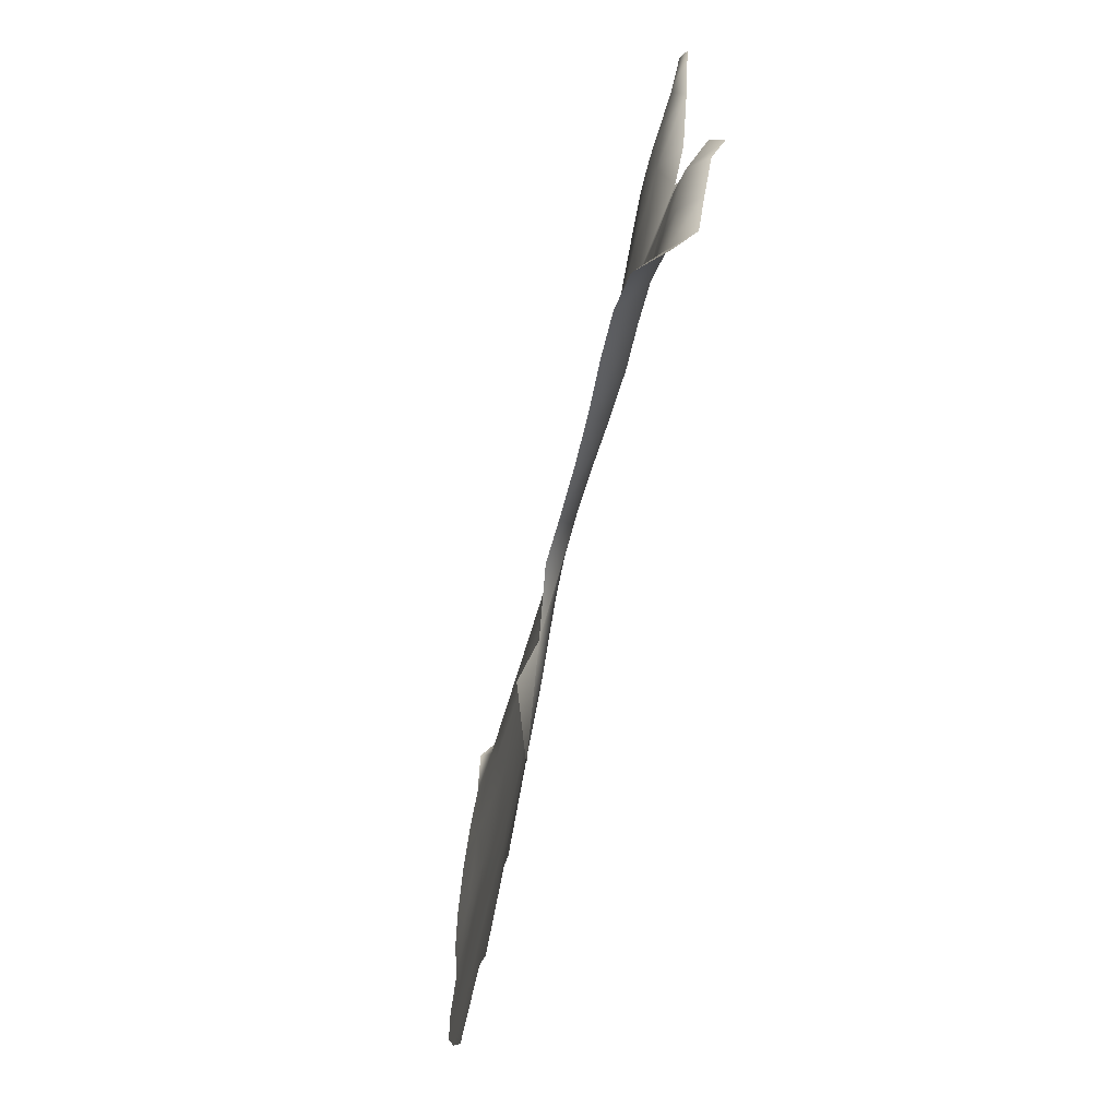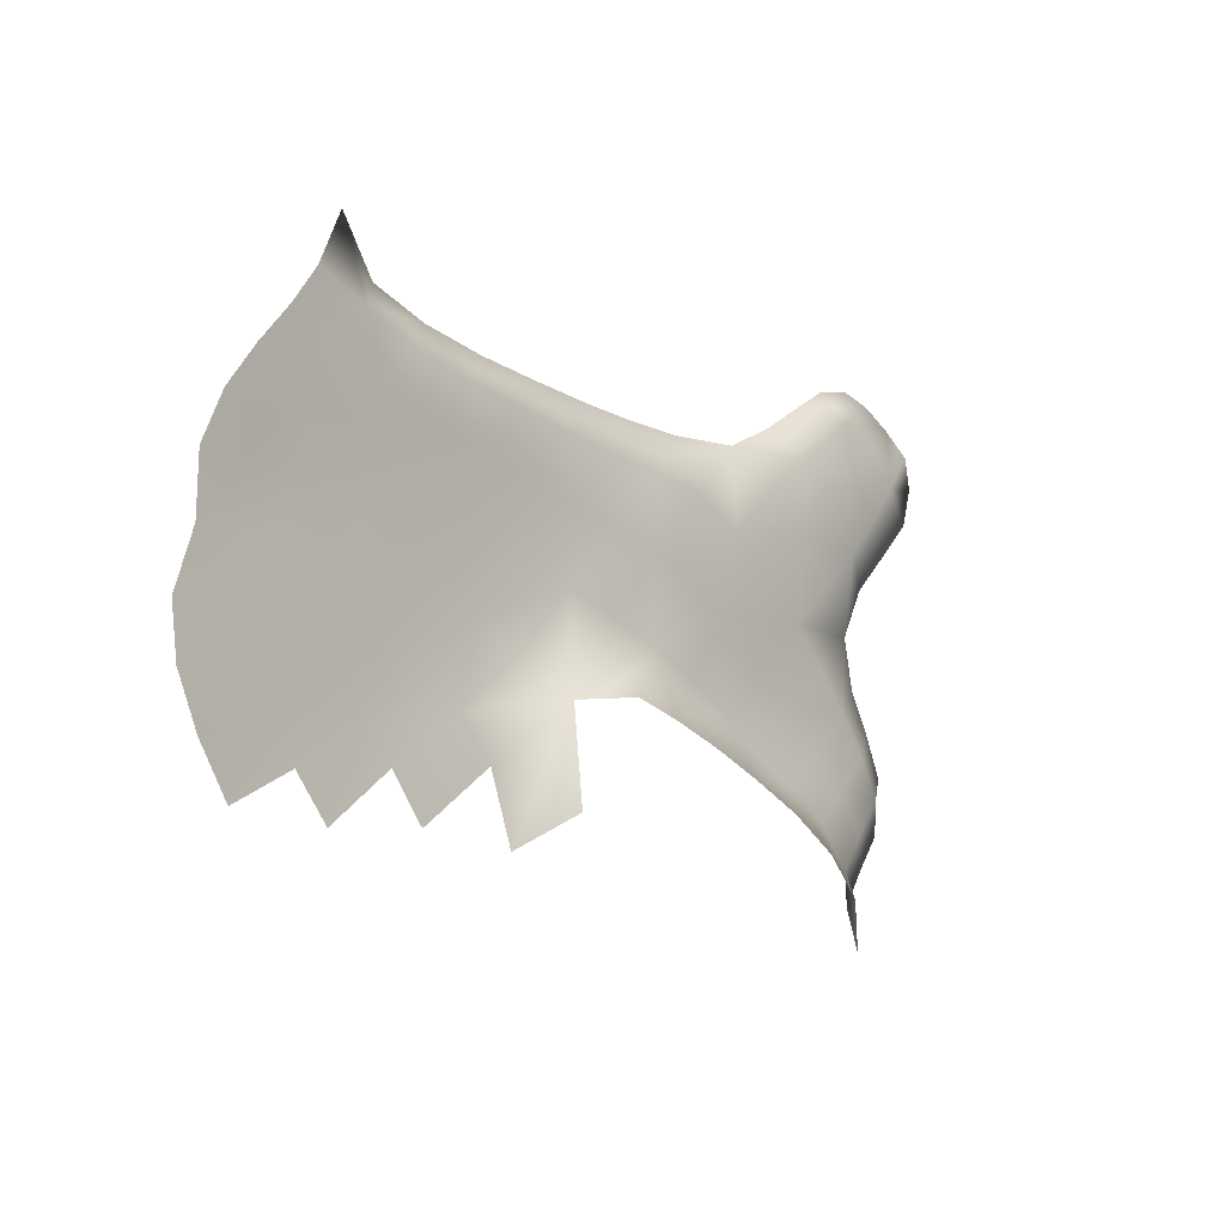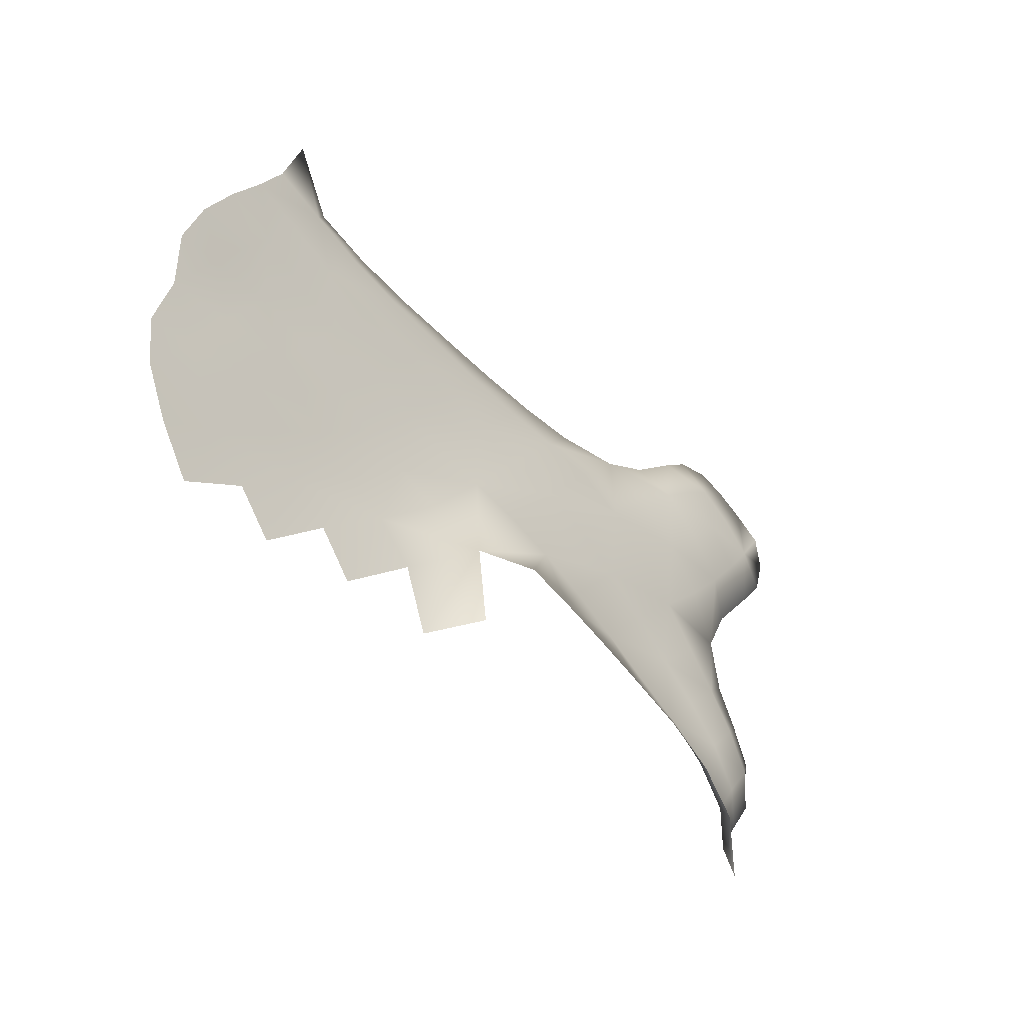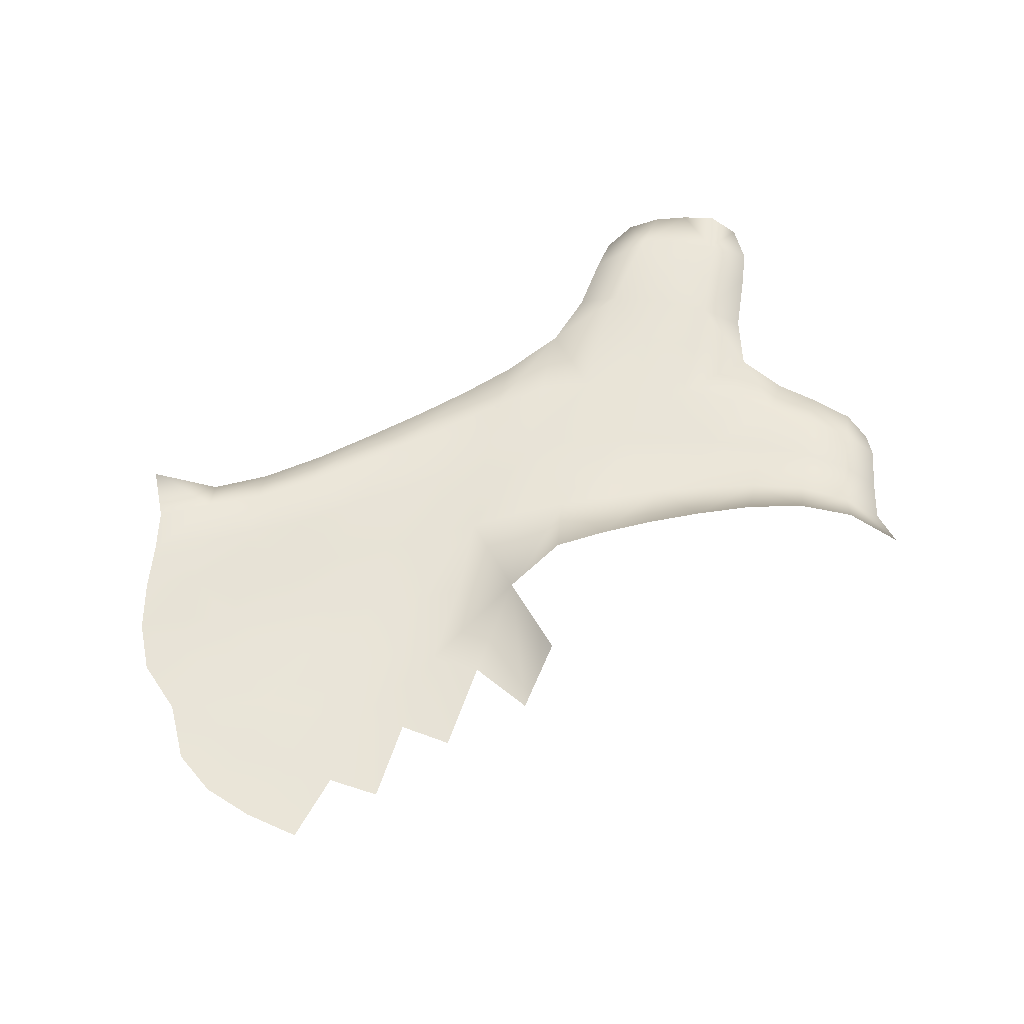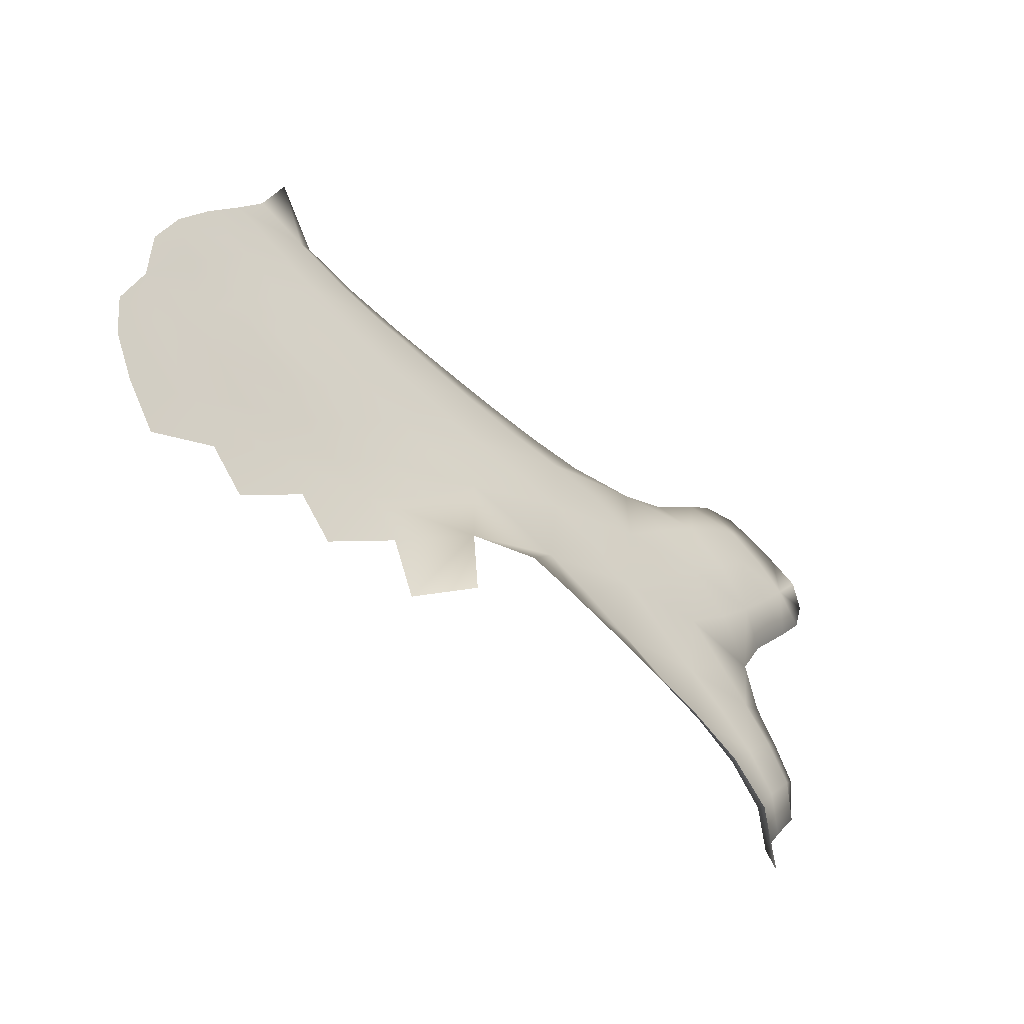
<metadata>
{"format":"obj","ext":"obj","renderer":"f3d","projection":"perspective","resolution":1024,"background":"white","views":[{"elev":-72.2,"azim":-105.0,"up":"+Z"},{"elev":-10.9,"azim":130.5,"up":"+Z"},{"elev":-38.1,"azim":130.8,"up":"+Z"},{"elev":60.1,"azim":147.0,"up":"+Y"},{"elev":-49.7,"azim":137.9,"up":"+Z"}]}
</metadata>
<code>
g PS-Area03_146
v 347.2 -2997 -3982
v 460.8 -2997 -4085
v 346.9 -2988 -4157
v -42.38 -2983 -3425
v -111 -2995 -3501
v -139.9 -2995 -3410
v -112.1 -2986 -3338
v 30.84 -2981 -3513
v -58.4 -3006 -3566
v 31.12 -2986 -3354
v 114.9 -2976 -3429
v -50.48 -2998 -3282
v 111.2 -2984 -3602
v 202.9 -2979 -3507
v 305 -2984 -3598
v 206.6 -2989 -3695
v 39.03 -3021 -3677
v 109.1 -3015 -3797
v 302 -2986 -3422
v 379.3 -3025 -3359
v 518.8 -3019 -3428
v 409.4 -2989 -3508
v 207.4 -2982 -3355
v 267 -3008 -3282
v 548.9 -2940 -4167
v 422.2 -2929 -4232
v 149.5 -2996 -3977
v 82.32 -2994 -4069
v 12.74 -3027 -4009
v 114.4 -2993 -3295
v 22.03 -3004 -3238
v 202.4 -3004 -3241
v 106.1 -3004 -3220
v 160.8 -2988 -4332
v 210.7 -2928 -4400
v 130.9 -2980 -4511
v 102 -3028 -4406
v 244.4 -2982 -4239
v 305.6 -2922 -4309
v 96.53 -2992 -4248
v 166.1 -2988 -4152
v 46.01 -3029 -4323
v 250.5 -2992 -4064
v 66.38 -3027 -3915
v 109.1 -3015 -3797
v 229.7 -2997 -3887
v 25.98 -2996 -4165
v -16.34 -3030 -4240
v -33.55 -3028 -4105
v -48.12 -3053 -4175
f 45 27 44
f 27 45 46
f 36 37 34
f 42 34 37
f 34 42 40
f 47 40 42
f 40 47 41
f 28 41 47
f 41 28 27
f 29 27 28
f 27 29 44
f 41 34 40
f 34 41 38
f 50 49 47
f 29 47 49
f 47 29 28
f 42 48 47
f 50 47 48
f 46 1 27
f 43 27 1
f 27 43 41
f 3 41 43
f 41 3 38
f 39 38 3
f 38 39 34
f 35 34 39
f 34 35 36
f 3 2 25
f 2 3 1
f 43 1 3
f 3 26 39
f 26 3 25
f 21 22 19
f 15 19 22
f 19 15 14
f 13 14 15
f 14 13 11
f 8 11 13
f 11 8 4
f 9 4 8
f 4 9 5
f 9 13 17
f 13 9 8
f 11 19 14
f 19 11 23
f 15 16 13
f 18 13 16
f 13 18 17
f 6 4 5
f 4 6 7
f 7 12 4
f 10 4 12
f 4 10 11
f 30 11 10
f 11 30 23
f 24 23 30
f 23 24 19
f 20 19 24
f 19 20 21
f 30 31 33
f 31 30 12
f 10 12 30
f 30 32 24
f 32 30 33
v 1311 -3008 -3599
v 1210 -3003 -3492
v 1364 -3000 -3469
v 1451 -3005 -3566
v 1132 -3033 -3416
v 1297 -3031 -3401
v 1717 -2984 -3228
v 1765 -2992 -3347
v 1638 -2996 -3390
v 1591 -3031 -3327
v 1826 -2992 -3433
v 1704 -2997 -3477
v 1587 -3001 -3526
v 1512 -2997 -3438
v 1516 -3025 -3828
v 1411 -3017 -3717
v 1540 -3015 -3671
v 1456 -3030 -3374
v 1756 -3021 -3729
v 1666 -3010 -3620
v 1778 -3003 -3566
v 1849 -3011 -3650
v 1898 -2996 -3520
v 1964 -3004 -3616
v 1620 -3023 -3770
v 1081 -2978 -4058
v 1284 -3007 -4206
v 1238 -2996 -4365
v 1101 -2938 -4283
v 791 -3002 -3541
v 659.8 -2996 -3568
v 518.8 -3019 -3428
v 541 -2989 -3627
v 430.8 -2987 -3708
v 305 -2984 -3598
v 409.4 -2989 -3508
v 688.1 -3035 -3437
v 797 -2949 -4071
v 698.5 -2996 -3963
v 820.4 -2995 -3914
v 926.7 -3002 -3683
v 802.6 -2994 -3716
v 928.6 -3006 -3529
v 1053 -3009 -3658
v 834 -3037 -3435
v 1058 -3007 -3833
v 1174 -3017 -3797
v 1305 -3025 -3932
v 1200 -3014 -3980
v 941.3 -2998 -3871
v 1081 -2978 -4058
v 1290 -3019 -3759
v 1411 -3017 -3717
v 1516 -3025 -3828
v 1411 -3027 -3881
v 1180 -3010 -3630
v 1311 -3008 -3599
v 1066 -3006 -3512
v 980 -3036 -3428
v 1210 -3003 -3492
v 1132 -3033 -3416
v 325.3 -2992 -3796
v 229.7 -2997 -3887
v 109.1 -3015 -3797
v 206.6 -2989 -3695
v 453.7 -2994 -3904
v 347.2 -2997 -3982
v 566.6 -2990 -3831
v 578.3 -2998 -4020
v 673.7 -2947 -4113
v 460.8 -2997 -4085
v 548.9 -2940 -4167
v 518.8 -3019 -3428
v 659.8 -2996 -3568
v 802.6 -2994 -3716
v 682.7 -2990 -3767
v 918.9 -2949 -4037
v 941.3 -2998 -3871
f 78 76 77
f 76 78 79
f 76 90 128
f 90 76 127
f 112 113 114
f 113 112 117
f 116 117 112
f 117 116 119
f 118 119 116
f 119 118 89
f 90 89 118
f 89 90 88
f 127 88 90
f 88 119 89
f 119 88 120
f 118 112 84
f 112 118 116
f 119 121 117
f 121 119 122
f 120 122 119
f 114 115 112
f 85 112 115
f 112 85 84
f 83 84 85
f 84 83 118
f 126 118 83
f 118 126 90
f 125 90 126
f 90 125 128
f 123 124 83
f 125 83 124
f 83 125 126
f 85 86 83
f 123 83 86
f 102 107 103
f 107 102 106
f 94 106 102
f 106 94 108
f 93 108 94
f 108 93 95
f 80 95 93
f 95 80 87
f 82 87 80
f 94 80 93
f 80 94 91
f 111 110 108
f 107 108 110
f 108 107 106
f 95 109 108
f 111 108 109
f 104 102 103
f 102 104 105
f 80 81 82
f 81 80 92
f 91 92 80
f 92 91 96
f 94 96 91
f 96 94 97
f 102 97 94
f 97 102 98
f 105 98 102
f 98 96 97
f 96 98 99
f 99 101 96
f 100 96 101
f 96 100 92
f 67 75 65
f 75 67 69
f 70 69 67
f 69 70 71
f 63 71 70
f 71 63 62
f 59 62 63
f 62 59 61
f 58 61 59
f 63 70 67
f 71 73 74
f 73 71 61
f 62 61 71
f 71 72 69
f 72 71 74
f 57 58 59
f 63 64 59
f 65 66 67
f 66 51 67
f 54 67 51
f 67 54 63
f 53 63 54
f 63 53 64
f 68 64 53
f 64 68 59
f 60 59 68
f 59 60 57
f 53 52 55
f 52 53 51
f 54 51 53
f 53 56 68
f 56 53 55
v 1553 -3028 -3981
v 1458 -3027 -4046
v 1305 -3025 -3932
v 1516 -3025 -3828
v 1633 -3025 -3914
v 1411 -3027 -3881
v 1683 -3025 -3848
v 1633 -3025 -3914
v 1756 -3021 -3729
v 1769 -3023 -3851
v 1620 -3023 -3770
v 1786 -3023 -3972
v 1964 -3004 -3616
v 2007 -3013 -3726
v 1907 -3016 -3724
v 1849 -3011 -3650
v 2003 -3021 -3859
v 1879 -3022 -3789
v 2033 -3022 -4109
v 1901 -3023 -4065
v 1944 -3023 -3991
v 2048 -3022 -3994
v 1898 -3023 -3923
v 1850 -3023 -3854
v 2033 -3022 -4109
v 1981 -3025 -4222
v 1836 -3026 -4156
v 1901 -3023 -4065
v 1908 -3027 -4334
v 1759 -3027 -4255
v 1615 -3027 -4151
v 1701 -3026 -4068
v 1786 -3023 -3972
v 1682 -3024 -4353
v 1530 -3022 -4233
v 1081 -2978 -4058
v 1200 -3014 -3980
v 1363 -3019 -4111
v 1284 -3007 -4206
v 1457 -3014 -4337
f 166 167 164
f 167 166 168
f 163 168 166
f 166 159 163
f 159 166 130
f 164 165 166
f 131 166 165
f 166 131 130
f 129 130 131
f 130 129 159
f 160 159 129
f 159 160 155
f 161 155 160
f 155 161 156
f 129 161 160
f 161 129 133
f 132 133 129
f 129 134 132
f 134 129 131
f 155 153 154
f 153 155 156
f 154 157 155
f 158 155 157
f 155 158 159
f 162 159 158
f 159 162 163
f 135 137 138
f 137 135 139
f 132 139 135
f 152 137 146
f 137 152 138
f 140 138 152
f 138 140 135
f 136 135 140
f 135 136 132
f 147 148 149
f 140 149 148
f 149 140 151
f 152 151 140
f 151 152 145
f 146 145 152
f 145 146 143
f 137 143 146
f 143 137 144
f 151 145 149
f 150 149 145
f 149 150 147
f 143 142 145
f 142 143 141
f 144 141 143

</code>
